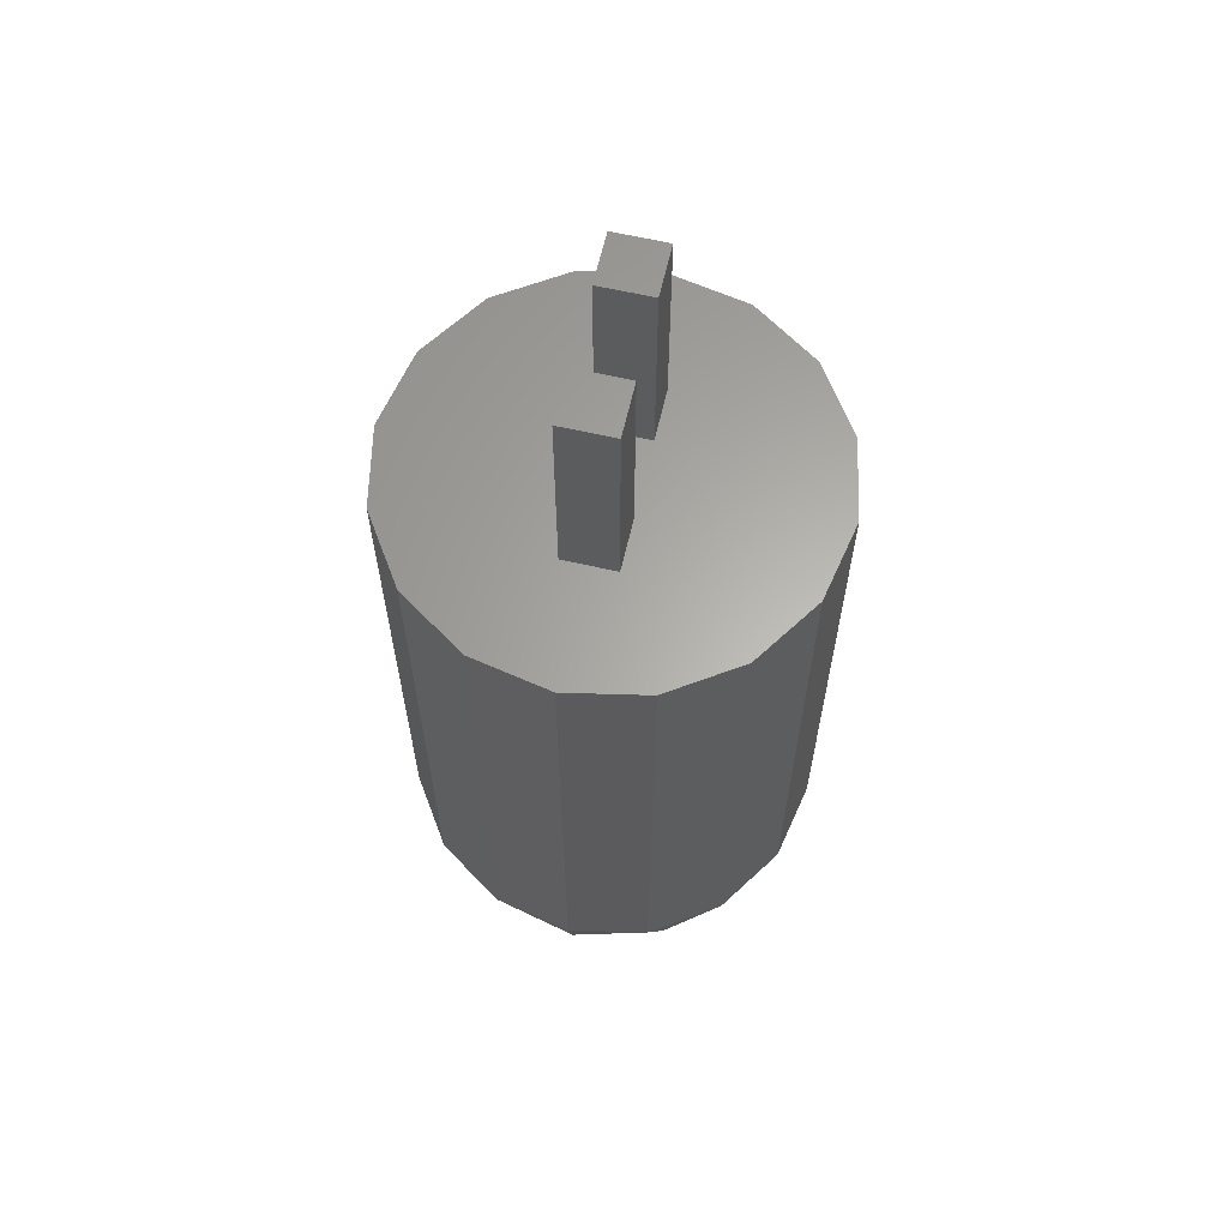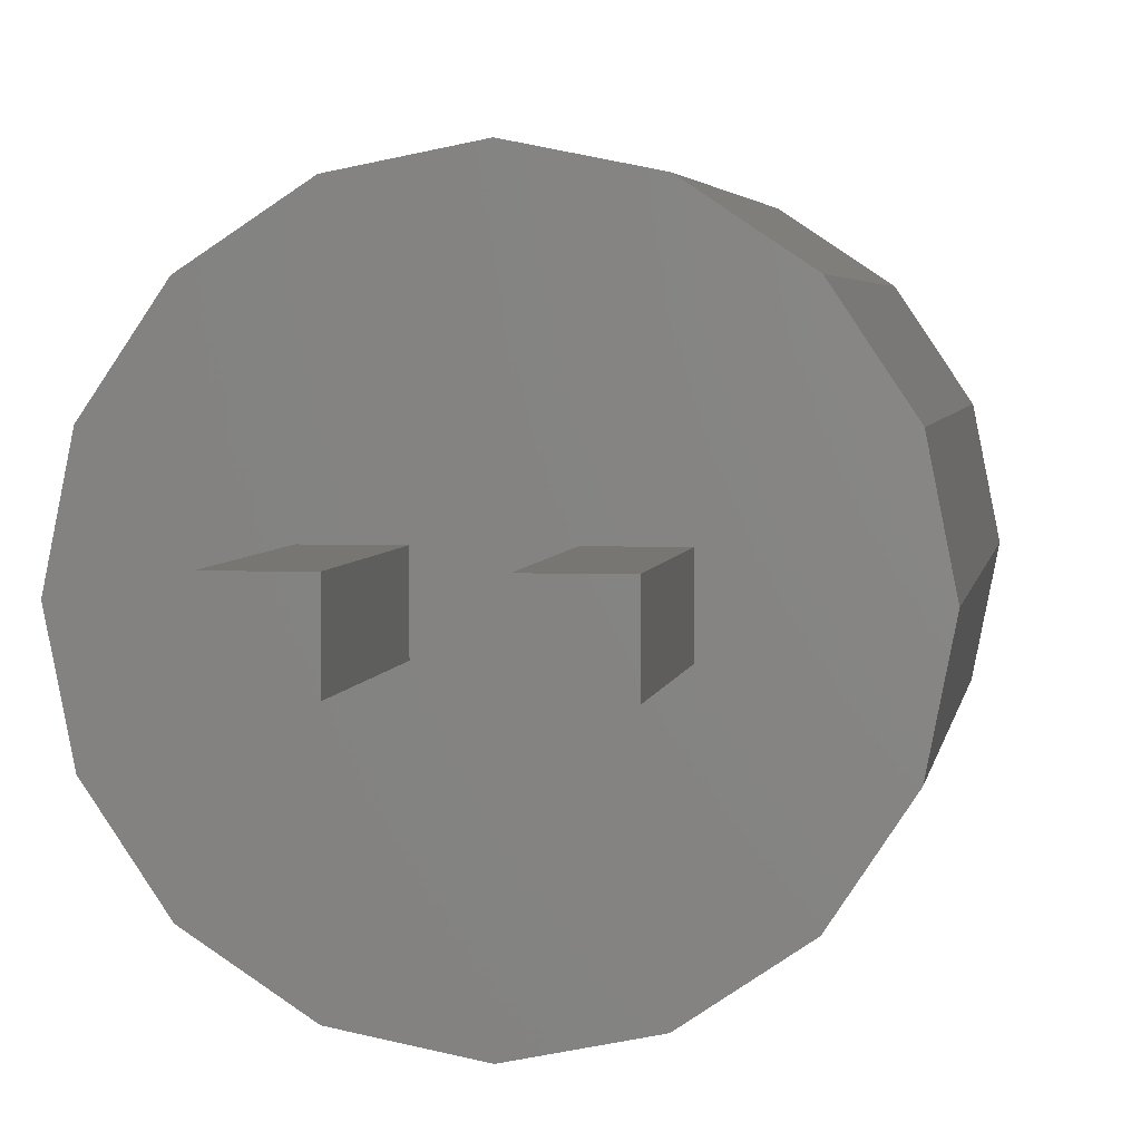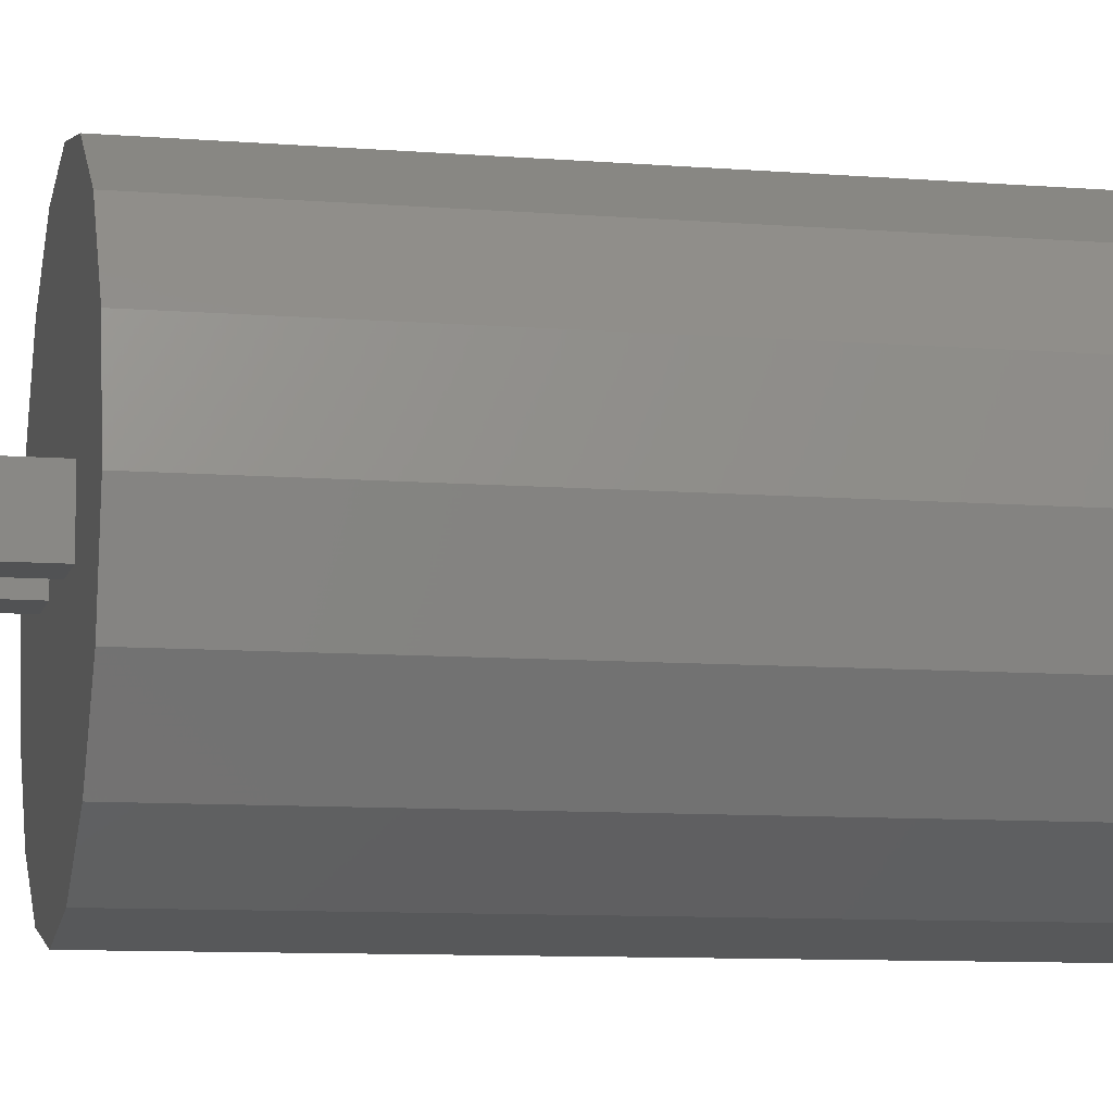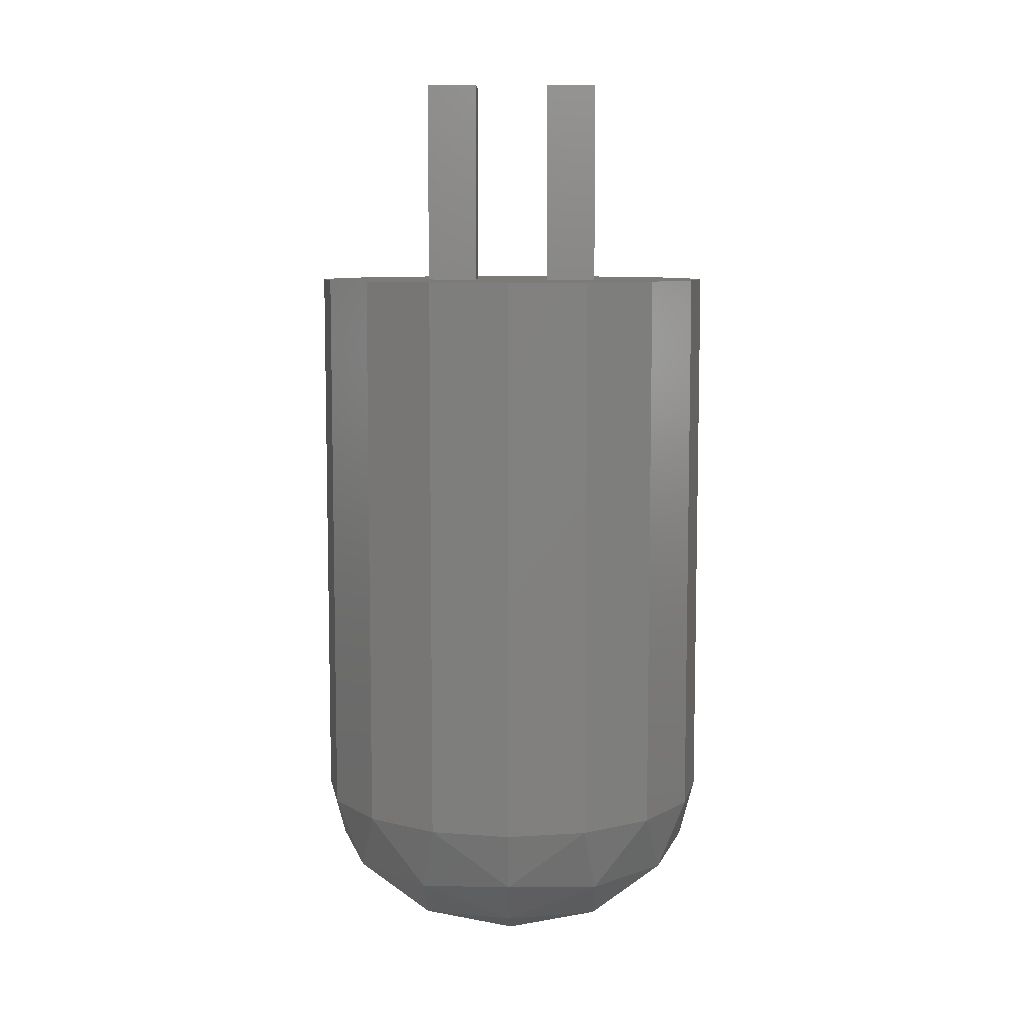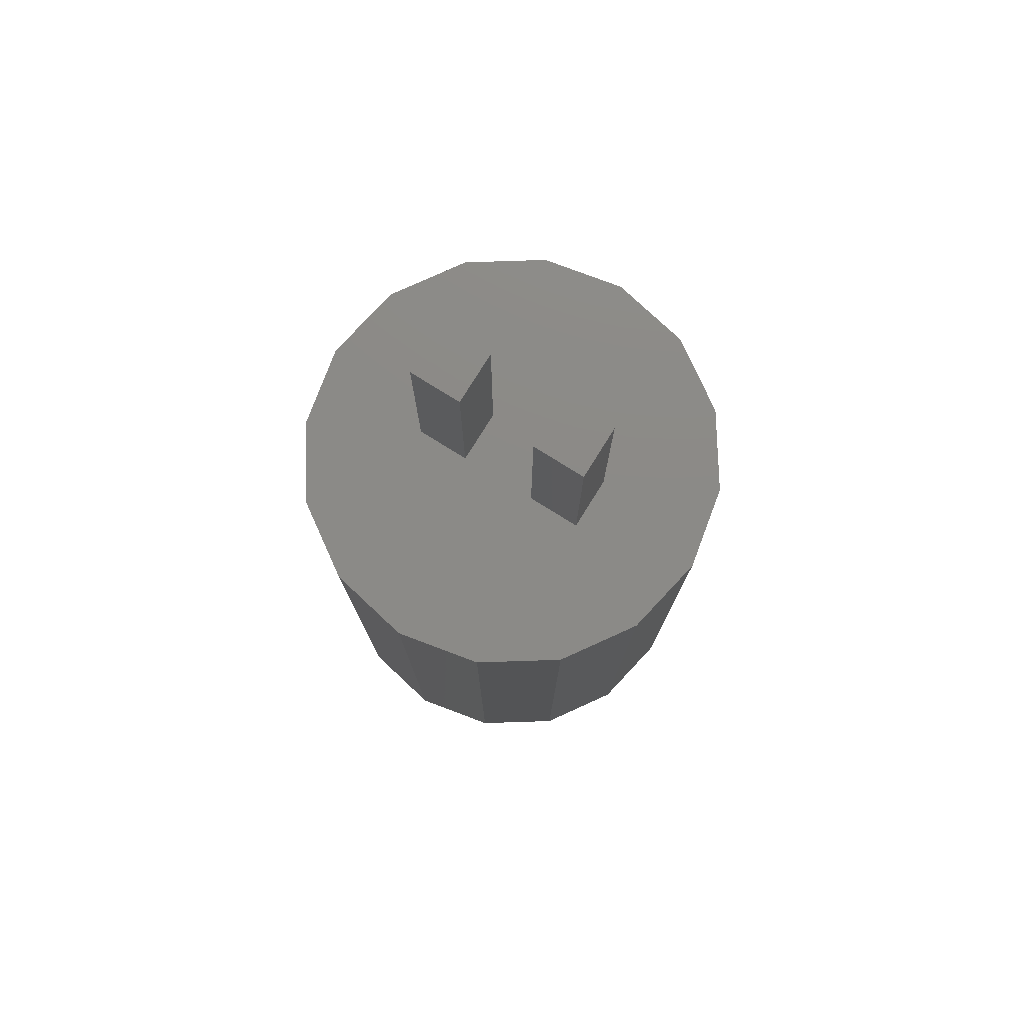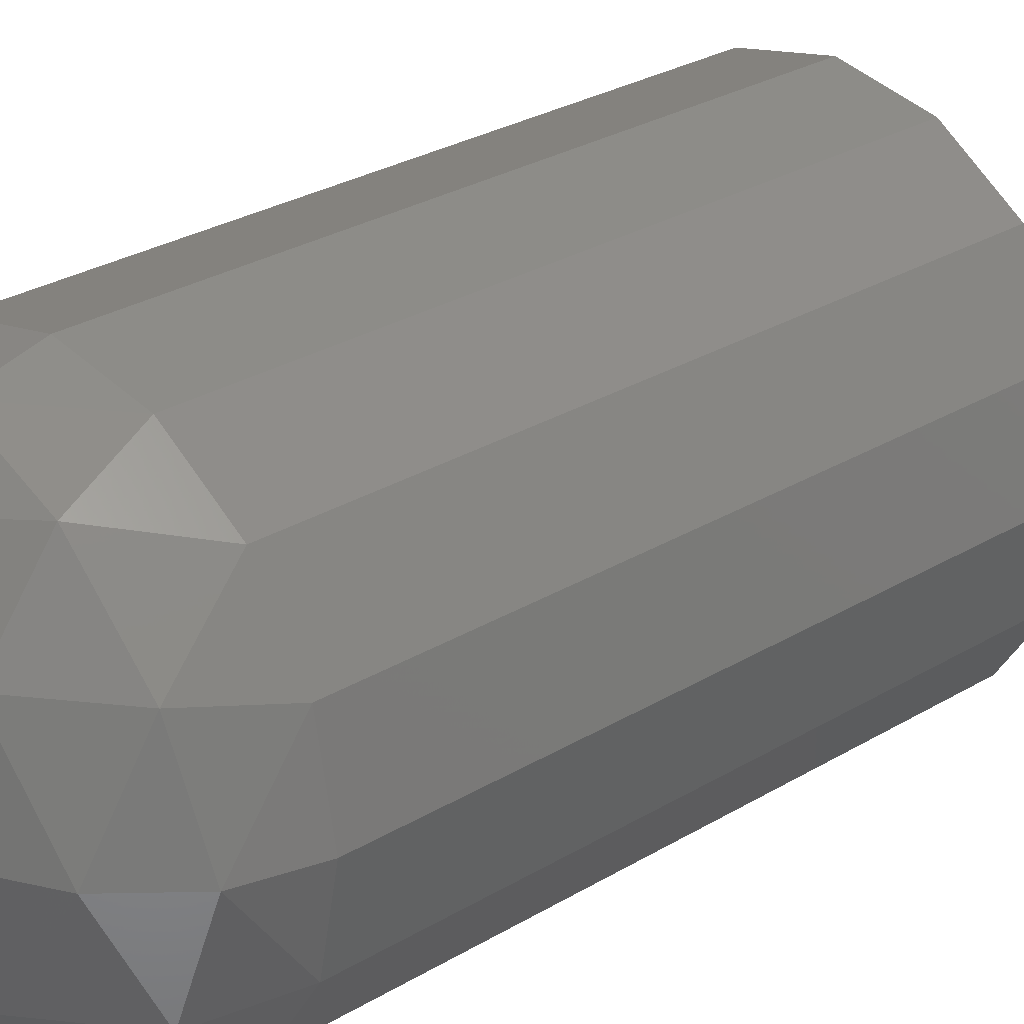
<metadata>
{"format":"stl","ext":"stl","renderer":"f3d","projection":"perspective","resolution":1024,"background":"white","views":[{"elev":63.0,"azim":-77.0,"up":"+Z"},{"elev":3.3,"azim":7.6,"up":"+Y"},{"elev":-8.8,"azim":77.5,"up":"+Y"},{"elev":8.0,"azim":1.1,"up":"+Z"},{"elev":77.8,"azim":-148.1,"up":"+Z"},{"elev":27.1,"azim":-133.4,"up":"+Y"}]}
</metadata>
<code>
# stl→obj: 127 verts, 222 faces
v 0.16 0 -0.44
v 0.1478 0 -0.4859
v 0.1478 0.06123 -0.44
v 0.1254 0.07029 -0.4927
v 0.1131 0.1131 -0.44
v 0.07029 0.1254 -0.4927
v 0.06123 0.1478 -0.44
v 0 0.1478 -0.4859
v 0 0.16 -0.44
v 0.1131 0 -0.5249
v 0.07029 0.07029 -0.534
v 0 0.1131 -0.5249
v 0.06123 0 -0.5509
v 0 0.06123 -0.5509
v 0 -0 -0.56
v 0 -0.06123 -0.5509
v 0 0 -0.56
v 0 -0.1131 -0.5249
v 0.07029 -0.07029 -0.534
v 0 -0.1478 -0.4859
v 0.07029 -0.1254 -0.4927
v 0.1254 -0.07029 -0.4927
v 0 -0.16 -0.44
v 0.06123 -0.1478 -0.44
v 0.1131 -0.1131 -0.44
v 0.1478 -0.06123 -0.44
v -0.06123 0 -0.5509
v -0.07029 0.07029 -0.534
v -0.1131 0 -0.5249
v -0.07029 0.1254 -0.4927
v -0.1254 0.07029 -0.4927
v -0.1478 0 -0.4859
v -0.06123 0.1478 -0.44
v -0.1131 0.1131 -0.44
v -0.1478 0.06123 -0.44
v -0.16 0 -0.44
v -0.1478 -0.06123 -0.44
v -0.1254 -0.07029 -0.4927
v -0.1131 -0.1131 -0.44
v -0.07029 -0.1254 -0.4927
v -0.06123 -0.1478 -0.44
v -0.07029 -0.07029 -0.534
v 0 0 0
v 0.16 0 0
v 0.1478 0.06123 0
v 0.1131 0.1131 0
v 0.06123 0.1478 0
v -0 0.16 0
v -0.06123 0.1478 0
v -0.1131 0.1131 0
v -0.1478 0.06123 0
v -0.16 -0 0
v -0.1478 -0.06123 0
v -0.1131 -0.1131 0
v -0.06123 -0.1478 0
v 0 -0.16 0
v 0.06123 -0.1478 0
v 0.1131 -0.1131 0
v 0.1478 -0.06123 0
v -0 0.16 -0.44
v -0.16 -0 -0.44
v 0 0 -0.16
v 0.12 0 -0.16
v 0.1109 0.04592 -0.16
v 0.08485 0.08485 -0.16
v 0.04592 0.1109 -0.16
v -0 0.12 -0.16
v -0.04592 0.1109 -0.16
v -0.08485 0.08485 -0.16
v -0.1109 0.04592 -0.16
v -0.12 -0 -0.16
v -0.1109 -0.04592 -0.16
v -0.08485 -0.08485 -0.16
v -0.04592 -0.1109 -0.16
v 0 -0.12 -0.16
v 0.04592 -0.1109 -0.16
v 0.08485 -0.08485 -0.16
v 0.1109 -0.04592 -0.16
v 0.12 0 -0.2
v 0.1109 -0.04592 -0.2
v 0 0 -0.2
v 0.08485 -0.08485 -0.2
v 0.04592 -0.1109 -0.2
v 0 -0.12 -0.2
v -0.04592 -0.1109 -0.2
v -0.08485 -0.08485 -0.2
v -0.1109 -0.04592 -0.2
v -0.12 -0 -0.2
v -0.1109 0.04592 -0.2
v -0.08485 0.08485 -0.2
v -0.04592 0.1109 -0.2
v -0 0.12 -0.2
v 0.04592 0.1109 -0.2
v 0.08485 0.08485 -0.2
v 0.1109 0.04592 -0.2
v -0.06948 -0.02 0.16
v -0.06948 -0.02 0
v -0.02948 -0.02 0
v -0.02948 -0.02 0.16
v -0.06948 0.02 0.16
v -0.06948 0.02 0
v -0.02948 0.02 0.16
v -0.02948 0.02 0
v -0.06948 -0.02 -0.16
v -0.02948 -0.02 -0.16
v -0.06948 0.02 -0.16
v -0.02948 0.02 -0.16
v 0.02948 -0.02 0.16
v 0.02948 -0.02 0
v 0.06948 -0.02 0
v 0.06948 -0.02 0.16
v 0.02948 0.02 0.16
v 0.02948 0.02 0
v 0.06948 0.02 0.16
v 0.06948 0.02 0
v 0.02 -0.02 -0.208
v 0.02 -0.02 -0.2
v -0.02 -0.02 -0.2
v -0.02 -0.02 -0.208
v 0.02 0.02 -0.208
v 0.02 0.02 -0.2
v -0.02 0.02 -0.208
v -0.02 0.02 -0.2
v 0.02948 -0.02 -0.16
v 0.06948 -0.02 -0.16
v 0.02948 0.02 -0.16
v 0.06948 0.02 -0.16
f 1 2 3
f 2 4 3
f 3 4 5
f 4 6 5
f 5 6 7
f 6 8 7
f 7 8 9
f 2 10 4
f 10 11 4
f 4 11 6
f 11 12 6
f 6 12 8
f 10 13 11
f 13 14 11
f 11 14 12
f 13 15 14
f 16 17 13
f 18 16 19
f 19 16 13
f 19 13 10
f 20 18 21
f 21 18 19
f 21 19 22
f 22 19 10
f 22 10 2
f 23 20 24
f 24 20 21
f 24 21 25
f 25 21 22
f 25 22 26
f 26 22 2
f 26 2 1
f 14 15 27
f 12 14 28
f 28 14 27
f 28 27 29
f 8 12 30
f 30 12 28
f 30 28 31
f 31 28 29
f 31 29 32
f 9 8 33
f 33 8 30
f 33 30 34
f 34 30 31
f 34 31 35
f 35 31 32
f 35 32 36
f 36 32 37
f 32 38 37
f 37 38 39
f 38 40 39
f 39 40 41
f 40 20 41
f 41 20 23
f 32 29 38
f 29 42 38
f 38 42 40
f 42 18 40
f 40 18 20
f 29 27 42
f 27 16 42
f 42 16 18
f 27 17 16
f 43 44 45
f 43 45 46
f 43 46 47
f 43 47 48
f 43 48 49
f 43 49 50
f 43 50 51
f 43 51 52
f 43 52 53
f 43 53 54
f 43 54 55
f 43 55 56
f 43 56 57
f 43 57 58
f 43 58 59
f 43 59 44
f 44 1 3
f 44 3 45
f 45 3 5
f 45 5 46
f 46 5 7
f 46 7 47
f 47 7 60
f 47 60 48
f 48 60 33
f 48 33 49
f 49 33 34
f 49 34 50
f 50 34 35
f 50 35 51
f 51 35 61
f 51 61 52
f 52 61 37
f 52 37 53
f 53 37 39
f 53 39 54
f 54 39 41
f 54 41 55
f 55 41 23
f 55 23 56
f 56 23 24
f 56 24 57
f 57 24 25
f 57 25 58
f 58 25 26
f 58 26 59
f 59 26 1
f 59 1 44
f 62 63 64
f 62 64 65
f 62 65 66
f 62 66 67
f 62 67 68
f 62 68 69
f 62 69 70
f 62 70 71
f 62 71 72
f 62 72 73
f 62 73 74
f 62 74 75
f 62 75 76
f 62 76 77
f 62 77 78
f 62 78 63
f 79 80 81
f 80 82 81
f 82 83 81
f 83 84 81
f 84 85 81
f 85 86 81
f 86 87 81
f 87 88 81
f 88 89 81
f 89 90 81
f 90 91 81
f 91 92 81
f 92 93 81
f 93 94 81
f 94 95 81
f 95 79 81
f 96 97 98
f 96 98 99
f 100 101 97
f 100 97 96
f 102 103 101
f 102 101 100
f 99 98 103
f 99 103 102
f 100 96 99
f 100 99 102
f 97 104 105
f 97 105 98
f 101 106 104
f 101 104 97
f 103 107 106
f 103 106 101
f 98 105 107
f 98 107 103
f 108 109 110
f 108 110 111
f 112 113 109
f 112 109 108
f 114 115 113
f 114 113 112
f 111 110 115
f 111 115 114
f 112 108 111
f 112 111 114
f 116 117 118
f 116 118 119
f 120 121 117
f 120 117 116
f 122 123 121
f 122 121 120
f 119 118 123
f 119 123 122
f 120 116 119
f 120 119 122
f 109 124 125
f 109 125 110
f 113 126 124
f 113 124 109
f 115 127 126
f 115 126 113
f 110 125 127
f 110 127 115
f 79 63 78
f 79 78 80
f 80 78 77
f 80 77 82
f 82 77 76
f 82 76 83
f 83 76 75
f 83 75 84
f 84 75 74
f 84 74 85
f 85 74 73
f 85 73 86
f 86 73 72
f 86 72 87
f 87 72 71
f 87 71 88
f 88 71 70
f 88 70 89
f 89 70 69
f 89 69 90
f 90 69 68
f 90 68 91
f 91 68 67
f 91 67 92
f 92 67 66
f 92 66 93
f 93 66 65
f 93 65 94
f 94 65 64
f 94 64 95
f 95 64 63
f 95 63 79

</code>
